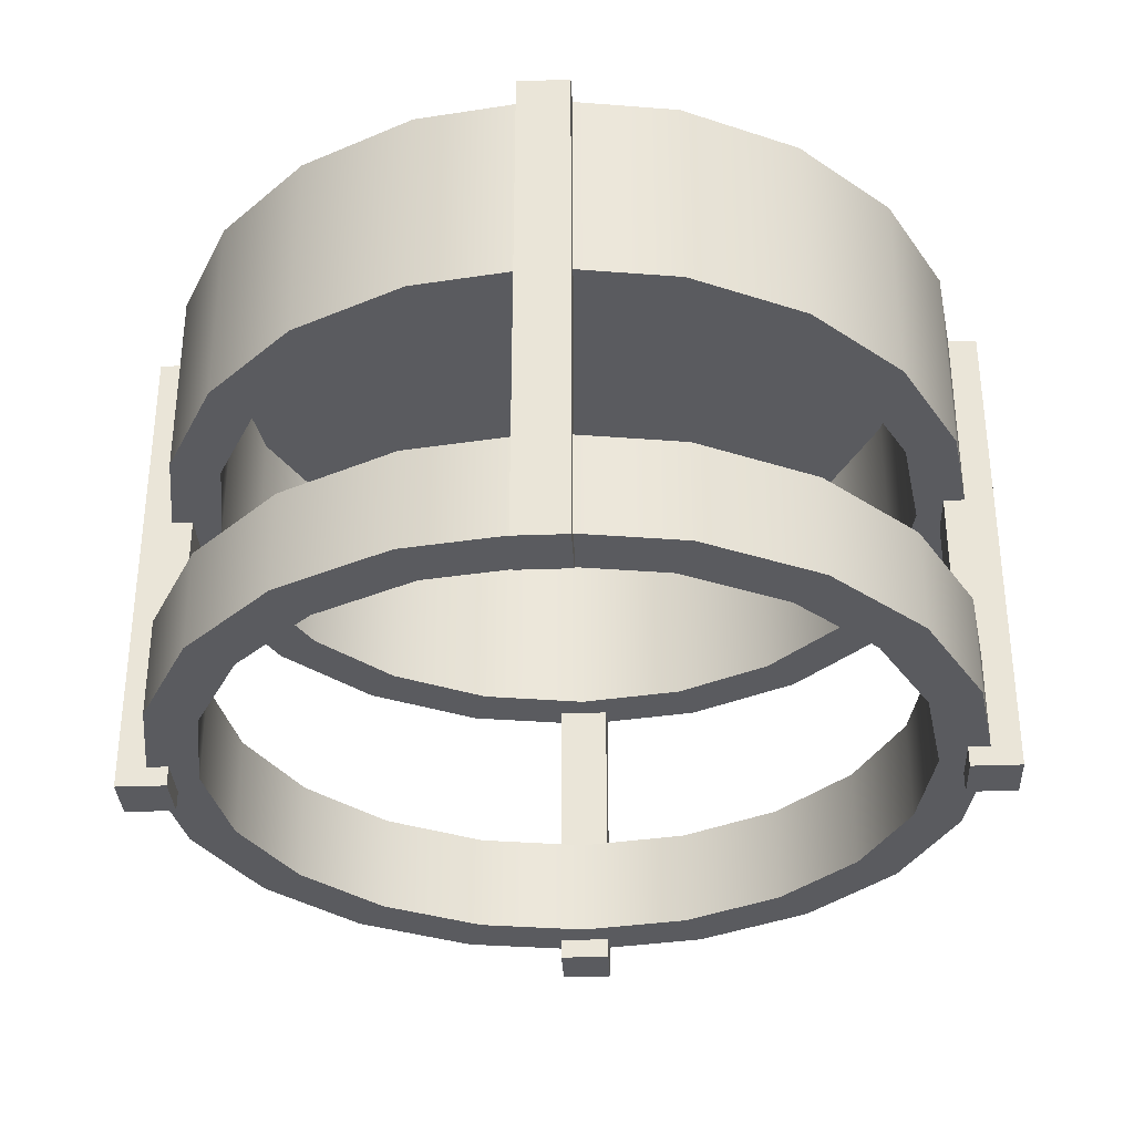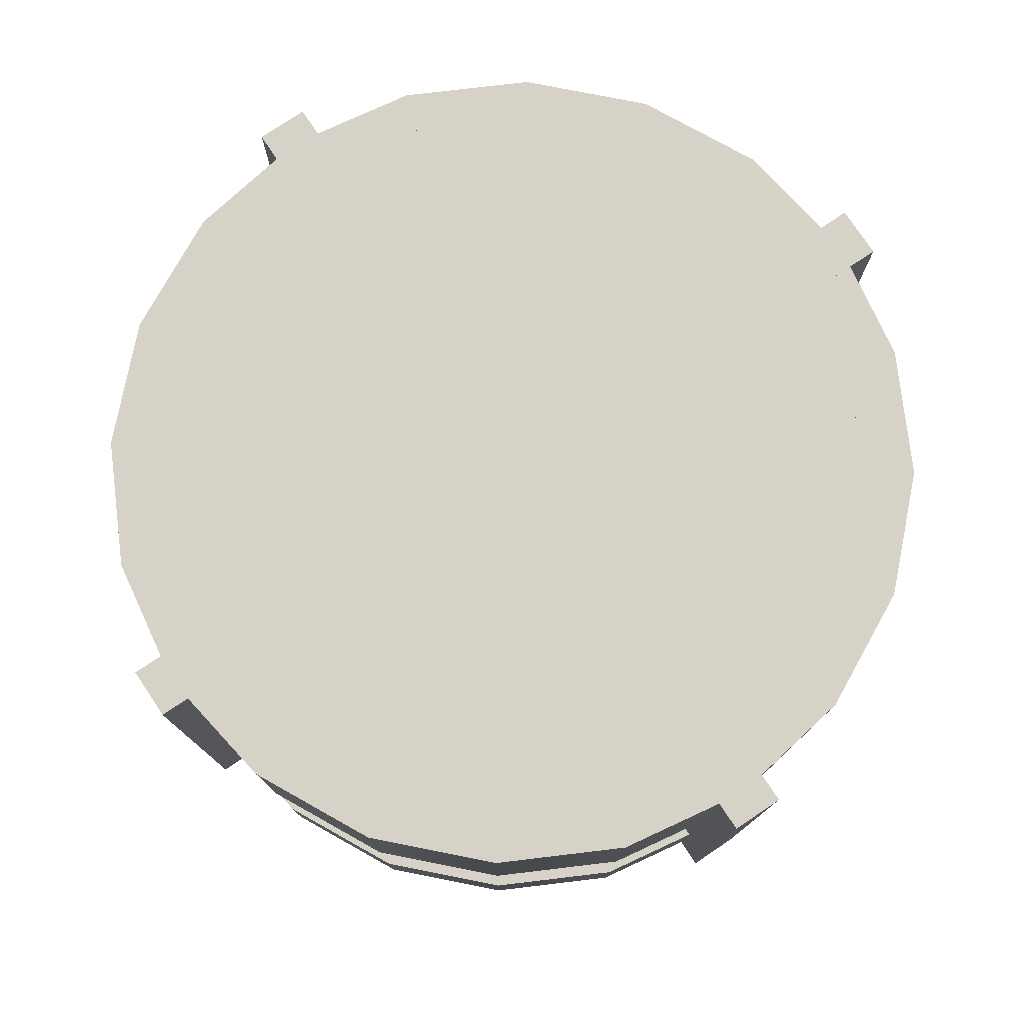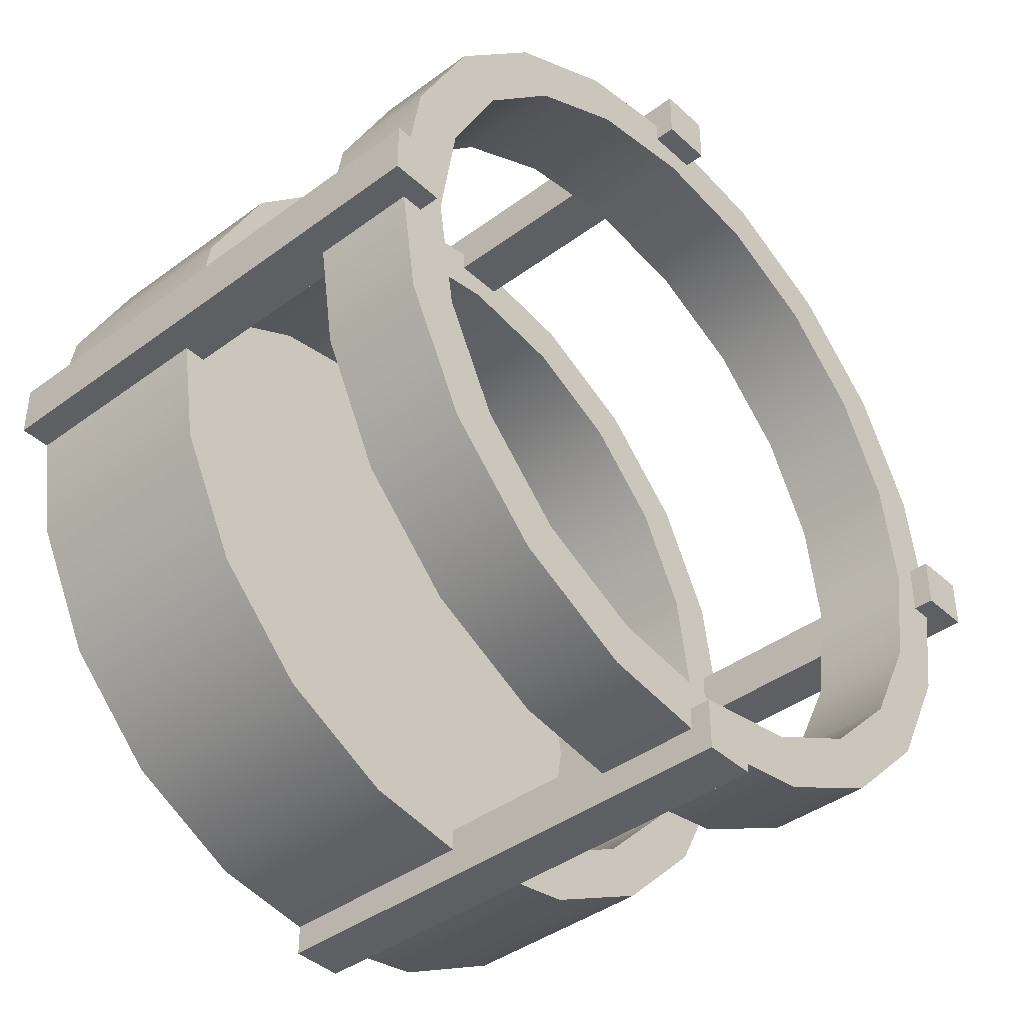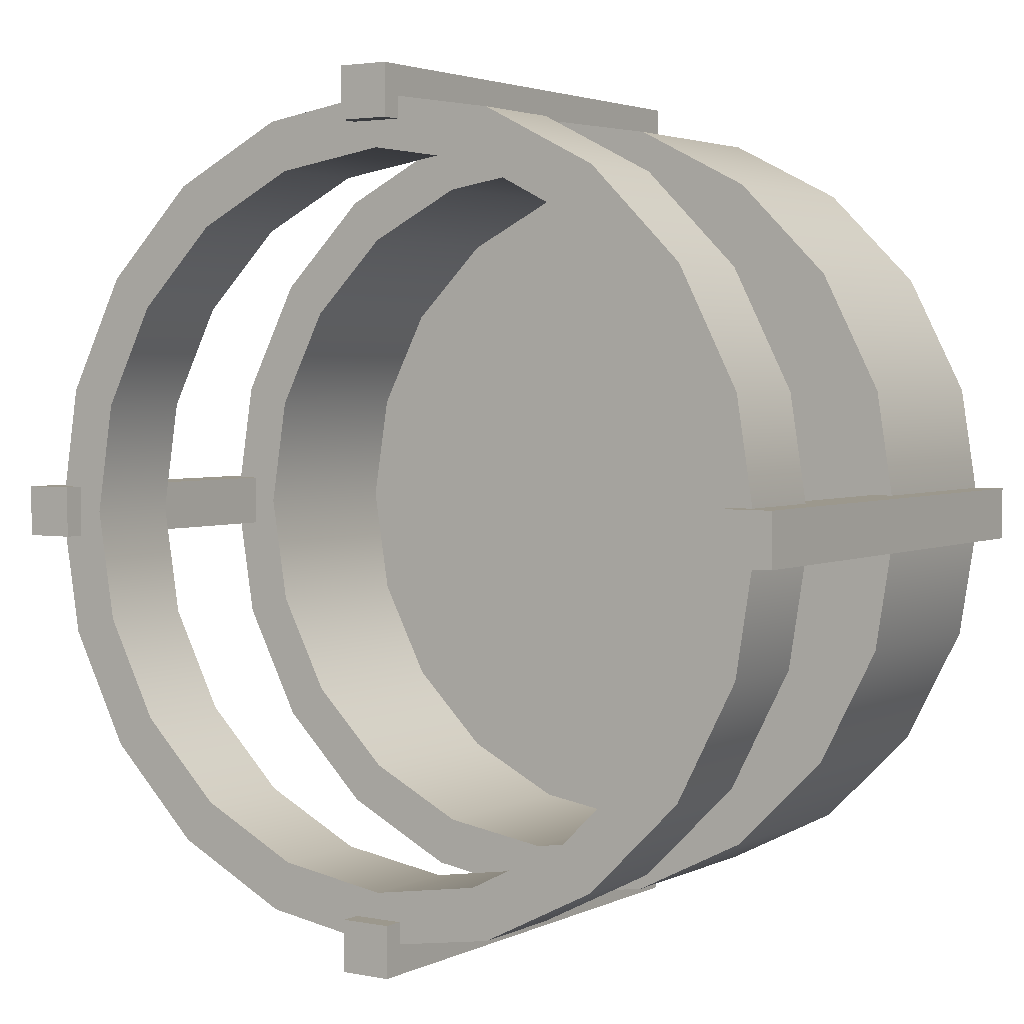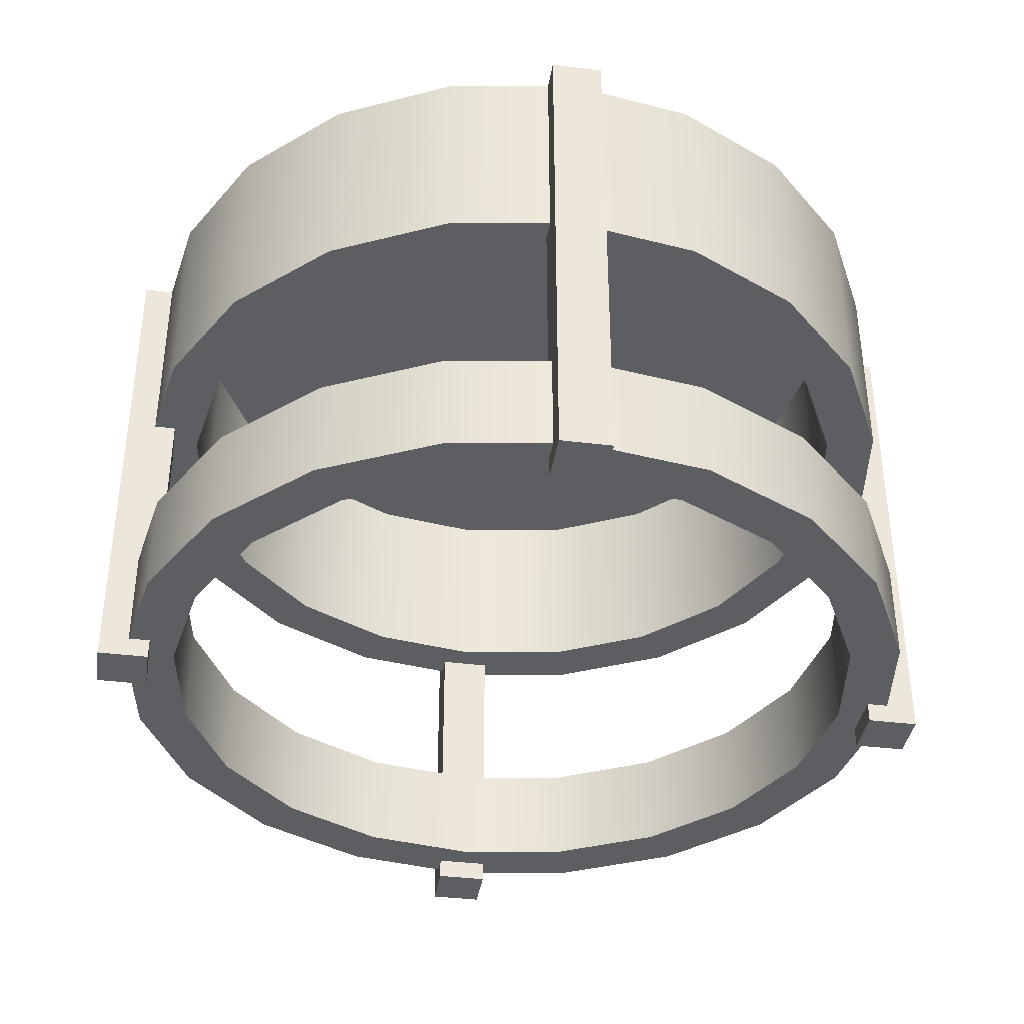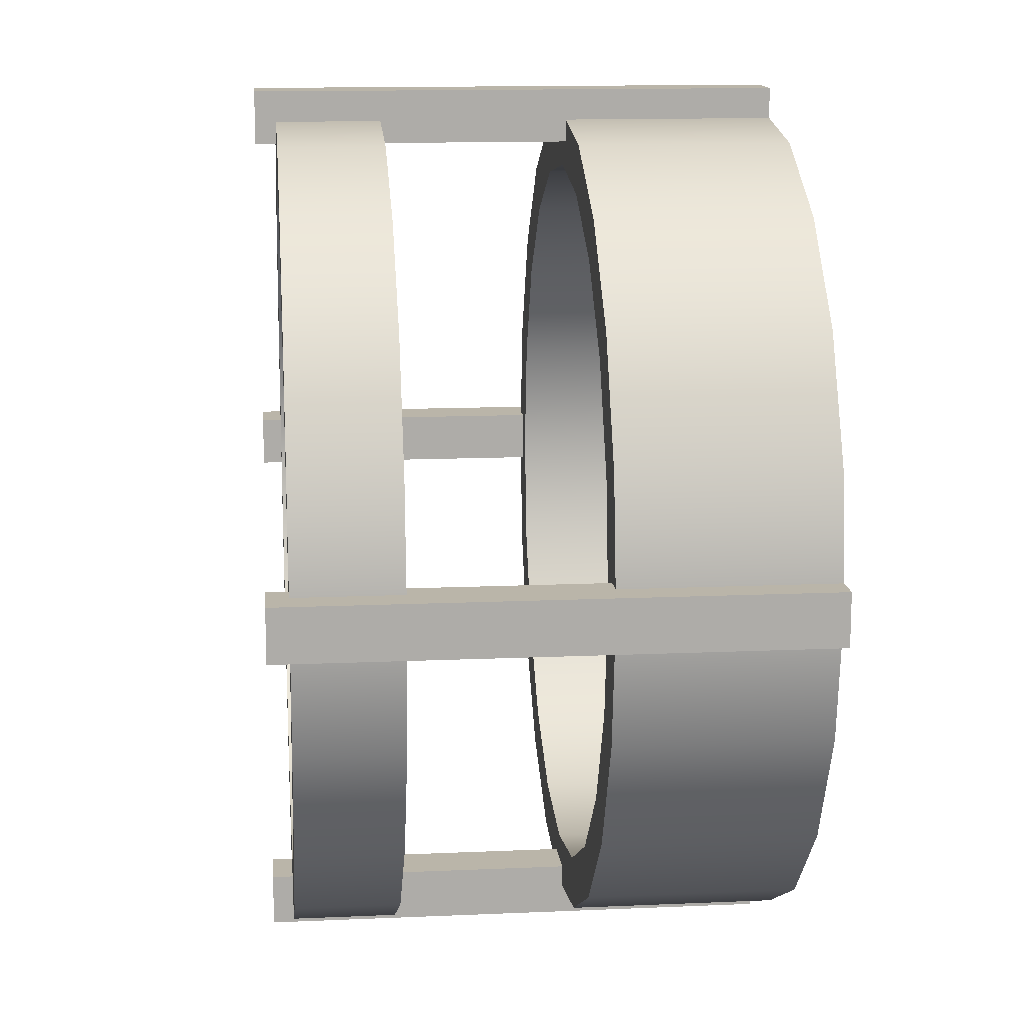
<metadata>
{"format":"obj","ext":"obj","renderer":"f3d","projection":"perspective","resolution":1024,"background":"white","views":[{"elev":-33.5,"azim":-87.1,"up":"+Y"},{"elev":77.5,"azim":-33.8,"up":"+Y"},{"elev":-41.0,"azim":-48.0,"up":"+Z"},{"elev":3.1,"azim":33.4,"up":"+Z"},{"elev":-38.0,"azim":81.0,"up":"+Y"},{"elev":13.5,"azim":84.3,"up":"+Z"}]}
</metadata>
<code>
g default
v 3.424 -0.1 -1.112
v 2.912 -0.1 -2.116
v 2.116 -0.1 -2.912
v 1.112 -0.1 -3.424
v 0 -0.1 -3.6
v -1.112 -0.1 -3.424
v -2.116 -0.1 -2.912
v -2.912 -0.1 -2.116
v -3.424 -0.1 -1.112
v -3.6 -0.1 0
v -3.424 -0.1 1.112
v -2.912 -0.1 2.116
v -2.116 -0.1 2.912
v -1.112 -0.1 3.424
v -0 -0.1 3.6
v 1.112 -0.1 3.424
v 2.116 -0.1 2.912
v 2.912 -0.1 2.116
v 3.424 -0.1 1.112
v 3.6 -0.1 0
v 3.424 0 -1.112
v 2.912 0 -2.116
v 2.116 0 -2.912
v 1.112 0 -3.424
v 0 0 -3.6
v -1.112 0 -3.424
v -2.116 0 -2.912
v -2.912 0 -2.116
v -3.424 0 -1.112
v -3.6 0 0
v -3.424 0 1.112
v -2.912 0 2.116
v -2.116 0 2.912
v -1.112 0 3.424
v -0 0 3.6
v 1.112 0 3.424
v 2.116 0 2.912
v 2.912 0 2.116
v 3.424 0 1.112
v 3.6 0 0
v 0 -0.1 0
v 0 0 0
v 3.5 -2 -0
v 3.329 -2 -1.082
v 2.832 -2 -2.057
v 2.057 -2 -2.832
v 1.082 -2 -3.329
v 0 -2 -3.5
v -1.082 -2 -3.329
v -2.057 -2 -2.832
v -2.832 -2 -2.057
v -3.329 -2 -1.082
v -3.5 -2 0
v -3.329 -2 1.082
v -2.832 -2 2.057
v -2.057 -2 2.832
v -1.082 -2 3.329
v 0 -2 3.5
v 1.082 -2 3.329
v 2.057 -2 2.832
v 2.832 -2 2.057
v 3.329 -2 1.082
v 3.5 0 0
v 3.329 0 -1.082
v 2.832 0 -2.057
v 2.057 0 -2.832
v 1.082 0 -3.329
v 0 0 -3.5
v -1.082 0 -3.329
v -2.057 0 -2.832
v -2.832 0 -2.057
v -3.329 0 -1.082
v -3.5 0 0
v -3.329 0 1.082
v -2.832 0 2.057
v -2.057 0 2.832
v -1.082 0 3.329
v 0 0 3.5
v 1.082 0 3.329
v 2.057 0 2.832
v 2.832 0 2.057
v 3.329 0 1.082
v 4 0 0
v 3.804 0 -1.236
v 3.236 0 -2.351
v 2.351 0 -3.236
v 1.236 0 -3.804
v -0 0 -4
v -1.236 0 -3.804
v -2.351 0 -3.236
v -3.236 0 -2.351
v -3.804 0 -1.236
v -4 0 0
v -3.804 0 1.236
v -3.236 0 2.351
v -2.351 0 3.236
v -1.236 0 3.804
v 0 0 4
v 1.236 0 3.804
v 2.351 0 3.236
v 3.236 0 2.351
v 3.804 0 1.236
v 4 -2 -0
v 3.804 -2 -1.236
v 3.236 -2 -2.351
v 2.351 -2 -3.236
v 1.236 -2 -3.804
v -0 -2 -4
v -1.236 -2 -3.804
v -2.351 -2 -3.236
v -3.236 -2 -2.351
v -3.804 -2 -1.236
v -4 -2 -0
v -3.804 -2 1.236
v -3.236 -2 2.351
v -2.351 -2 3.236
v -1.236 -2 3.804
v 0 -2 4
v 1.236 -2 3.804
v 2.351 -2 3.236
v 3.236 -2 2.351
v 3.804 -2 1.236
v 3.5 -4.798 -0
v 3.329 -4.798 -1.082
v 2.832 -4.798 -2.057
v 2.057 -4.798 -2.832
v 1.082 -4.798 -3.329
v 0 -4.798 -3.5
v -1.082 -4.798 -3.329
v -2.057 -4.798 -2.832
v -2.832 -4.798 -2.057
v -3.329 -4.798 -1.082
v -3.5 -4.798 0
v -3.329 -4.798 1.082
v -2.832 -4.798 2.057
v -2.057 -4.798 2.832
v -1.082 -4.798 3.329
v 0 -4.798 3.5
v 1.082 -4.798 3.329
v 2.057 -4.798 2.832
v 2.832 -4.798 2.057
v 3.329 -4.798 1.082
v 3.5 -3.798 0
v 3.329 -3.798 -1.082
v 2.832 -3.798 -2.057
v 2.057 -3.798 -2.832
v 1.082 -3.798 -3.329
v 0 -3.798 -3.5
v -1.082 -3.798 -3.329
v -2.057 -3.798 -2.832
v -2.832 -3.798 -2.057
v -3.329 -3.798 -1.082
v -3.5 -3.798 0
v -3.329 -3.798 1.082
v -2.832 -3.798 2.057
v -2.057 -3.798 2.832
v -1.082 -3.798 3.329
v 0 -3.798 3.5
v 1.082 -3.798 3.329
v 2.057 -3.798 2.832
v 2.832 -3.798 2.057
v 3.329 -3.798 1.082
v 4 -3.798 0
v 3.804 -3.798 -1.236
v 3.236 -3.798 -2.351
v 2.351 -3.798 -3.236
v 1.236 -3.798 -3.804
v -0 -3.798 -4
v -1.236 -3.798 -3.804
v -2.351 -3.798 -3.236
v -3.236 -3.798 -2.351
v -3.804 -3.798 -1.236
v -4 -3.798 0
v -3.804 -3.798 1.236
v -3.236 -3.798 2.351
v -2.351 -3.798 3.236
v -1.236 -3.798 3.804
v 0 -3.798 4
v 1.236 -3.798 3.804
v 2.351 -3.798 3.236
v 3.236 -3.798 2.351
v 3.804 -3.798 1.236
v 4 -4.798 -0
v 3.804 -4.798 -1.236
v 3.236 -4.798 -2.351
v 2.351 -4.798 -3.236
v 1.236 -4.798 -3.804
v -0 -4.798 -4
v -1.236 -4.798 -3.804
v -2.351 -4.798 -3.236
v -3.236 -4.798 -2.351
v -3.804 -4.798 -1.236
v -4 -4.798 -0
v -3.804 -4.798 1.236
v -3.236 -4.798 2.351
v -2.351 -4.798 3.236
v -1.236 -4.798 3.804
v 0 -4.798 4
v 1.236 -4.798 3.804
v 2.351 -4.798 3.236
v 3.236 -4.798 2.351
v 3.804 -4.798 1.236
v -0.25 -5 4.25
v 0.25 -5 4.25
v -0.25 0 4.25
v 0.25 0 4.25
v -0.25 0 3.75
v 0.25 0 3.75
v -0.25 -5 3.75
v 0.25 -5 3.75
v -0.25 -5 -3.75
v 0.25 -5 -3.75
v -0.25 0 -3.75
v 0.25 0 -3.75
v -0.25 0 -4.25
v 0.25 0 -4.25
v -0.25 -5 -4.25
v 0.25 -5 -4.25
v 3.75 -5 0.25
v 4.25 -5 0.25
v 3.75 0 0.25
v 4.25 0 0.25
v 3.75 0 -0.25
v 4.25 0 -0.25
v 3.75 -5 -0.25
v 4.25 -5 -0.25
v -4.25 -5 0.25
v -3.75 -5 0.25
v -4.25 0 0.25
v -3.75 0 0.25
v -4.25 0 -0.25
v -3.75 0 -0.25
v -4.25 -5 -0.25
v -3.75 -5 -0.25
g pCylinder2
f 1 2 22 21
f 2 3 23 22
f 3 4 24 23
f 4 5 25 24
f 5 6 26 25
f 6 7 27 26
f 7 8 28 27
f 8 9 29 28
f 9 10 30 29
f 10 11 31 30
f 11 12 32 31
f 12 13 33 32
f 13 14 34 33
f 14 15 35 34
f 15 16 36 35
f 16 17 37 36
f 17 18 38 37
f 18 19 39 38
f 19 20 40 39
f 20 1 21 40
f 2 1 41
f 3 2 41
f 4 3 41
f 5 4 41
f 6 5 41
f 7 6 41
f 8 7 41
f 9 8 41
f 10 9 41
f 11 10 41
f 12 11 41
f 13 12 41
f 14 13 41
f 15 14 41
f 16 15 41
f 17 16 41
f 18 17 41
f 19 18 41
f 20 19 41
f 1 20 41
f 21 22 42
f 22 23 42
f 23 24 42
f 24 25 42
f 25 26 42
f 26 27 42
f 27 28 42
f 28 29 42
f 29 30 42
f 30 31 42
f 31 32 42
f 32 33 42
f 33 34 42
f 34 35 42
f 35 36 42
f 36 37 42
f 37 38 42
f 38 39 42
f 39 40 42
f 40 21 42
f 44 43 63 64
f 45 44 64 65
f 46 45 65 66
f 47 46 66 67
f 48 47 67 68
f 49 48 68 69
f 50 49 69 70
f 51 50 70 71
f 52 51 71 72
f 53 52 72 73
f 54 53 73 74
f 55 54 74 75
f 56 55 75 76
f 57 56 76 77
f 58 57 77 78
f 59 58 78 79
f 60 59 79 80
f 61 60 80 81
f 62 61 81 82
f 43 62 82 63
f 64 63 83 84
f 65 64 84 85
f 66 65 85 86
f 67 66 86 87
f 68 67 87 88
f 69 68 88 89
f 70 69 89 90
f 71 70 90 91
f 72 71 91 92
f 73 72 92 93
f 74 73 93 94
f 75 74 94 95
f 76 75 95 96
f 77 76 96 97
f 78 77 97 98
f 79 78 98 99
f 80 79 99 100
f 81 80 100 101
f 82 81 101 102
f 63 82 102 83
f 84 83 103 104
f 85 84 104 105
f 86 85 105 106
f 87 86 106 107
f 88 87 107 108
f 89 88 108 109
f 90 89 109 110
f 91 90 110 111
f 92 91 111 112
f 93 92 112 113
f 94 93 113 114
f 95 94 114 115
f 96 95 115 116
f 97 96 116 117
f 98 97 117 118
f 99 98 118 119
f 100 99 119 120
f 101 100 120 121
f 102 101 121 122
f 83 102 122 103
f 104 103 43 44
f 105 104 44 45
f 106 105 45 46
f 107 106 46 47
f 108 107 47 48
f 109 108 48 49
f 110 109 49 50
f 111 110 50 51
f 112 111 51 52
f 113 112 52 53
f 114 113 53 54
f 115 114 54 55
f 116 115 55 56
f 117 116 56 57
f 118 117 57 58
f 119 118 58 59
f 120 119 59 60
f 121 120 60 61
f 122 121 61 62
f 103 122 62 43
f 124 123 143 144
f 125 124 144 145
f 126 125 145 146
f 127 126 146 147
f 128 127 147 148
f 129 128 148 149
f 130 129 149 150
f 131 130 150 151
f 132 131 151 152
f 133 132 152 153
f 134 133 153 154
f 135 134 154 155
f 136 135 155 156
f 137 136 156 157
f 138 137 157 158
f 139 138 158 159
f 140 139 159 160
f 141 140 160 161
f 142 141 161 162
f 123 142 162 143
f 144 143 163 164
f 145 144 164 165
f 146 145 165 166
f 147 146 166 167
f 148 147 167 168
f 149 148 168 169
f 150 149 169 170
f 151 150 170 171
f 152 151 171 172
f 153 152 172 173
f 154 153 173 174
f 155 154 174 175
f 156 155 175 176
f 157 156 176 177
f 158 157 177 178
f 159 158 178 179
f 160 159 179 180
f 161 160 180 181
f 162 161 181 182
f 143 162 182 163
f 164 163 183 184
f 165 164 184 185
f 166 165 185 186
f 167 166 186 187
f 168 167 187 188
f 169 168 188 189
f 170 169 189 190
f 171 170 190 191
f 172 171 191 192
f 173 172 192 193
f 174 173 193 194
f 175 174 194 195
f 176 175 195 196
f 177 176 196 197
f 178 177 197 198
f 179 178 198 199
f 180 179 199 200
f 181 180 200 201
f 182 181 201 202
f 163 182 202 183
f 184 183 123 124
f 185 184 124 125
f 186 185 125 126
f 187 186 126 127
f 188 187 127 128
f 189 188 128 129
f 190 189 129 130
f 191 190 130 131
f 192 191 131 132
f 193 192 132 133
f 194 193 133 134
f 195 194 134 135
f 196 195 135 136
f 197 196 136 137
f 198 197 137 138
f 199 198 138 139
f 200 199 139 140
f 201 200 140 141
f 202 201 141 142
f 183 202 142 123
f 203 204 206 205
f 205 206 208 207
f 207 208 210 209
f 209 210 204 203
f 204 210 208 206
f 209 203 205 207
f 211 212 214 213
f 213 214 216 215
f 215 216 218 217
f 217 218 212 211
f 212 218 216 214
f 217 211 213 215
f 219 220 222 221
f 221 222 224 223
f 223 224 226 225
f 225 226 220 219
f 220 226 224 222
f 225 219 221 223
f 227 228 230 229
f 229 230 232 231
f 231 232 234 233
f 233 234 228 227
f 228 234 232 230
f 233 227 229 231

</code>
